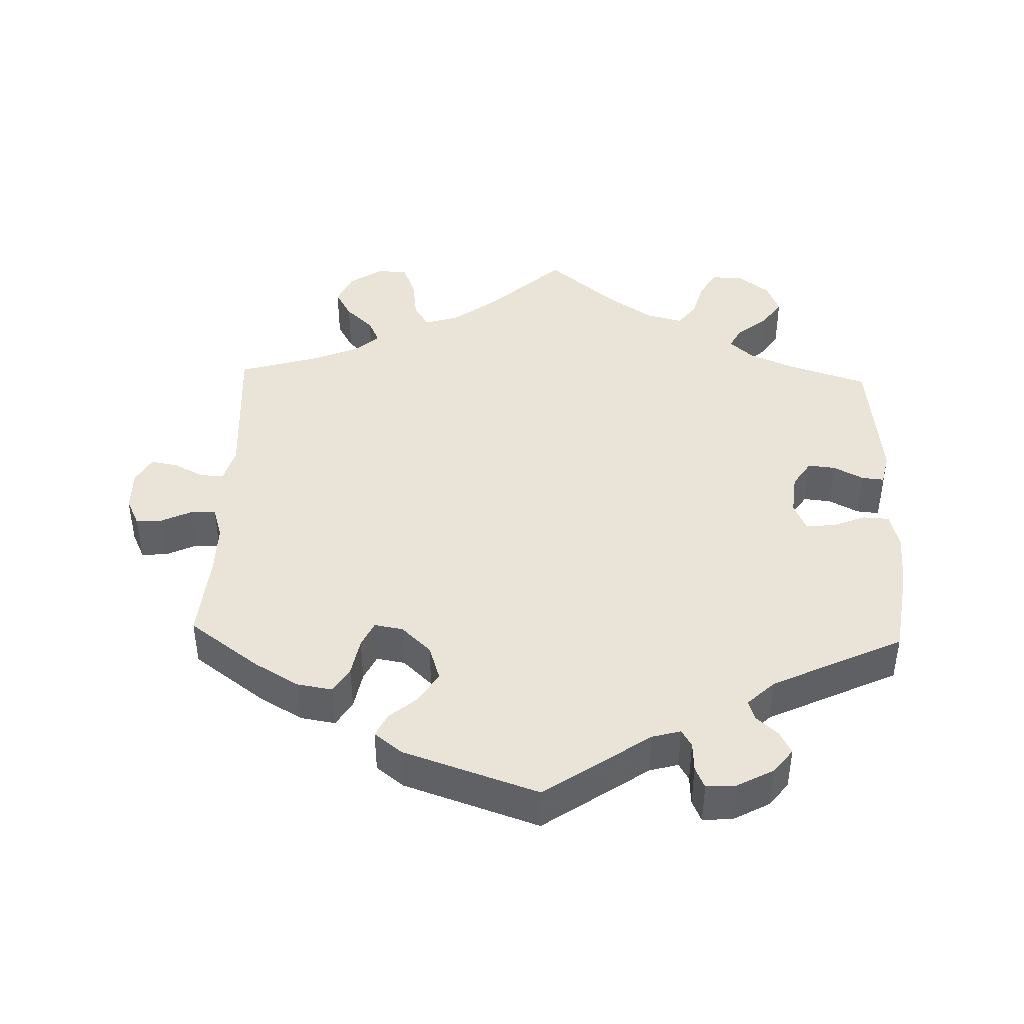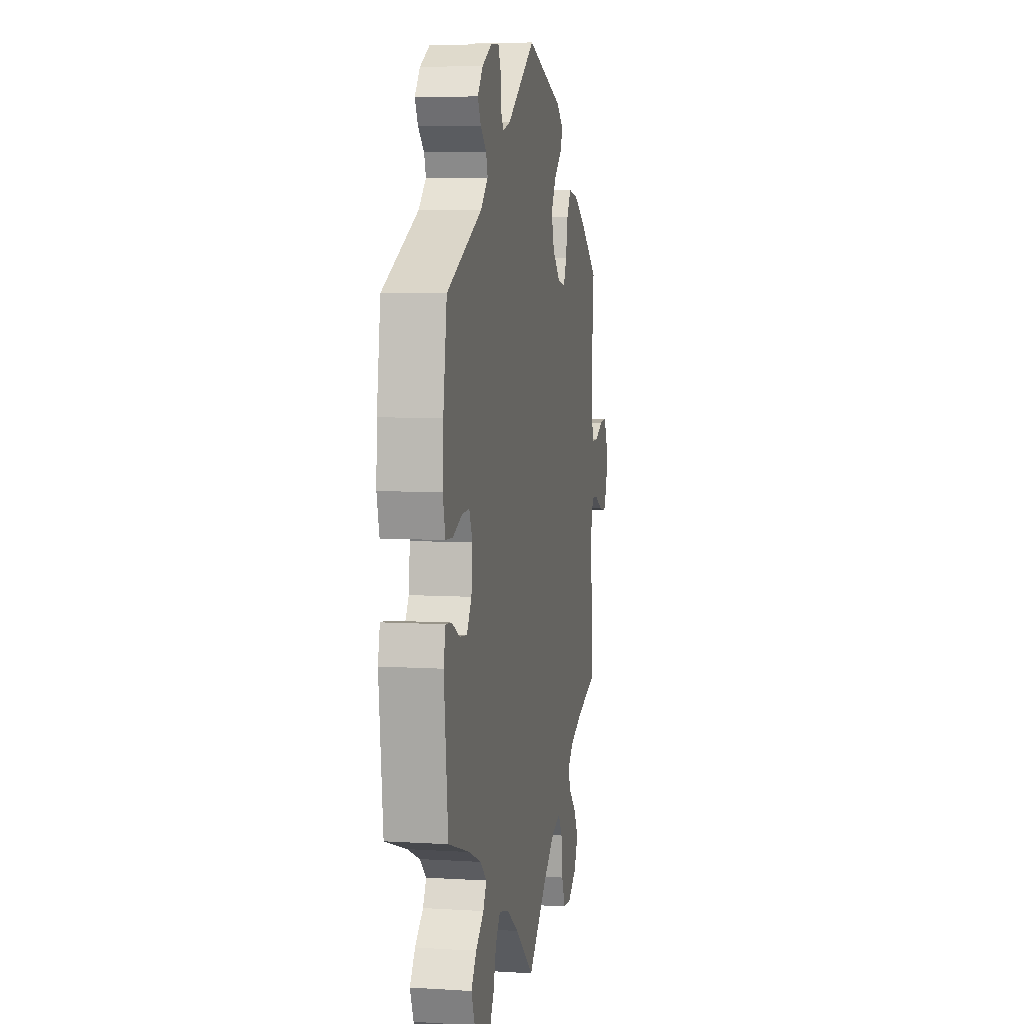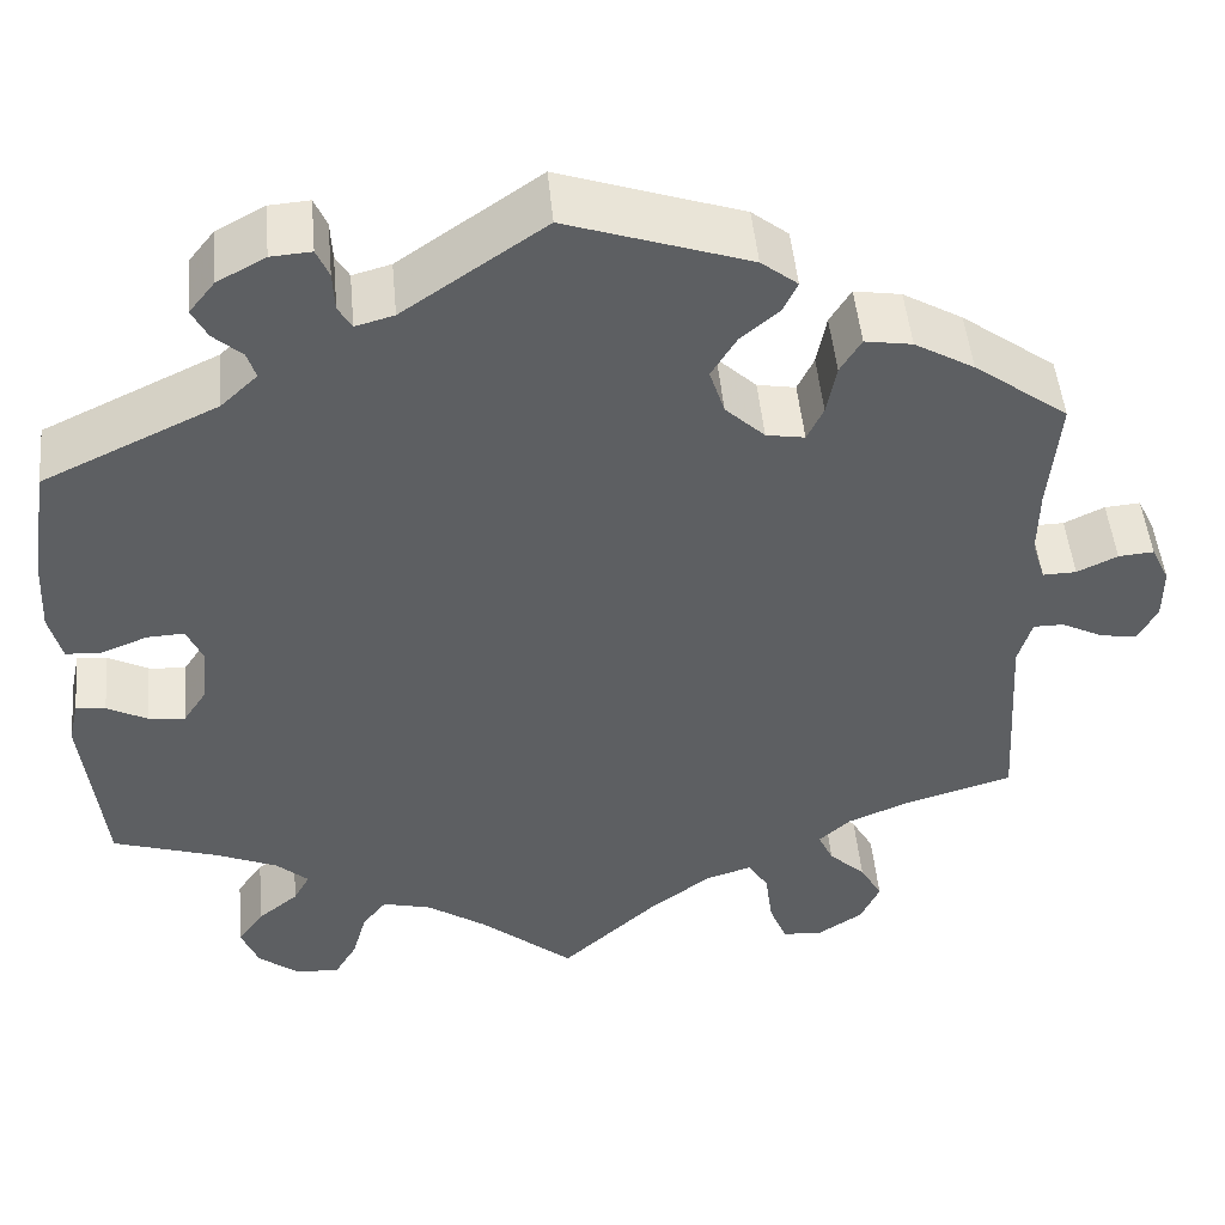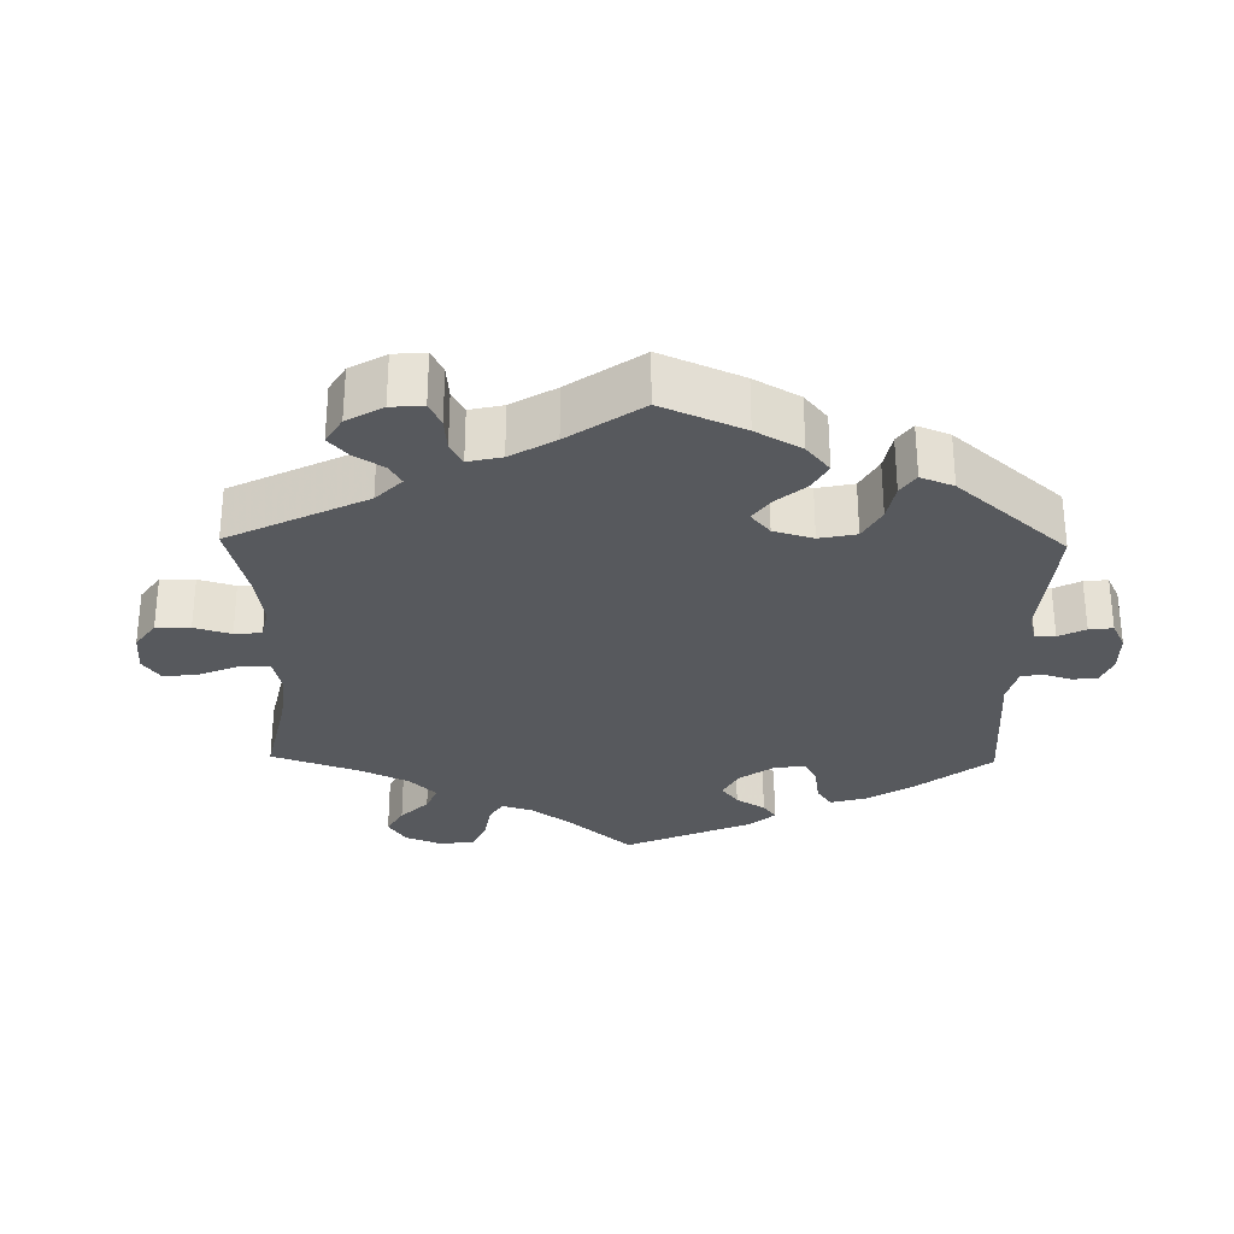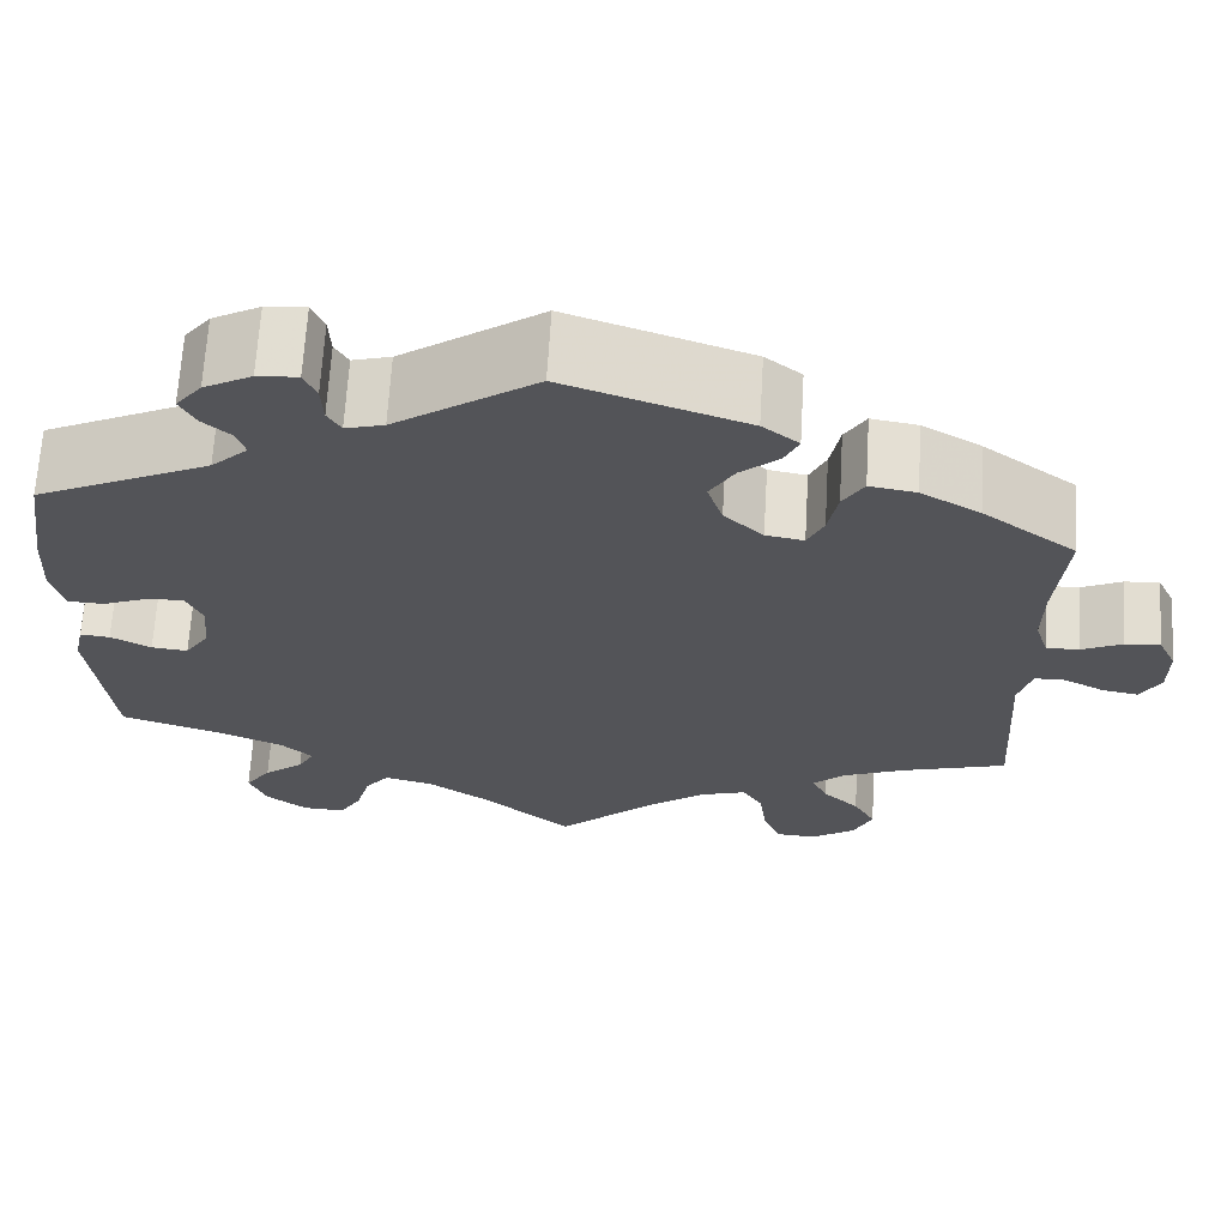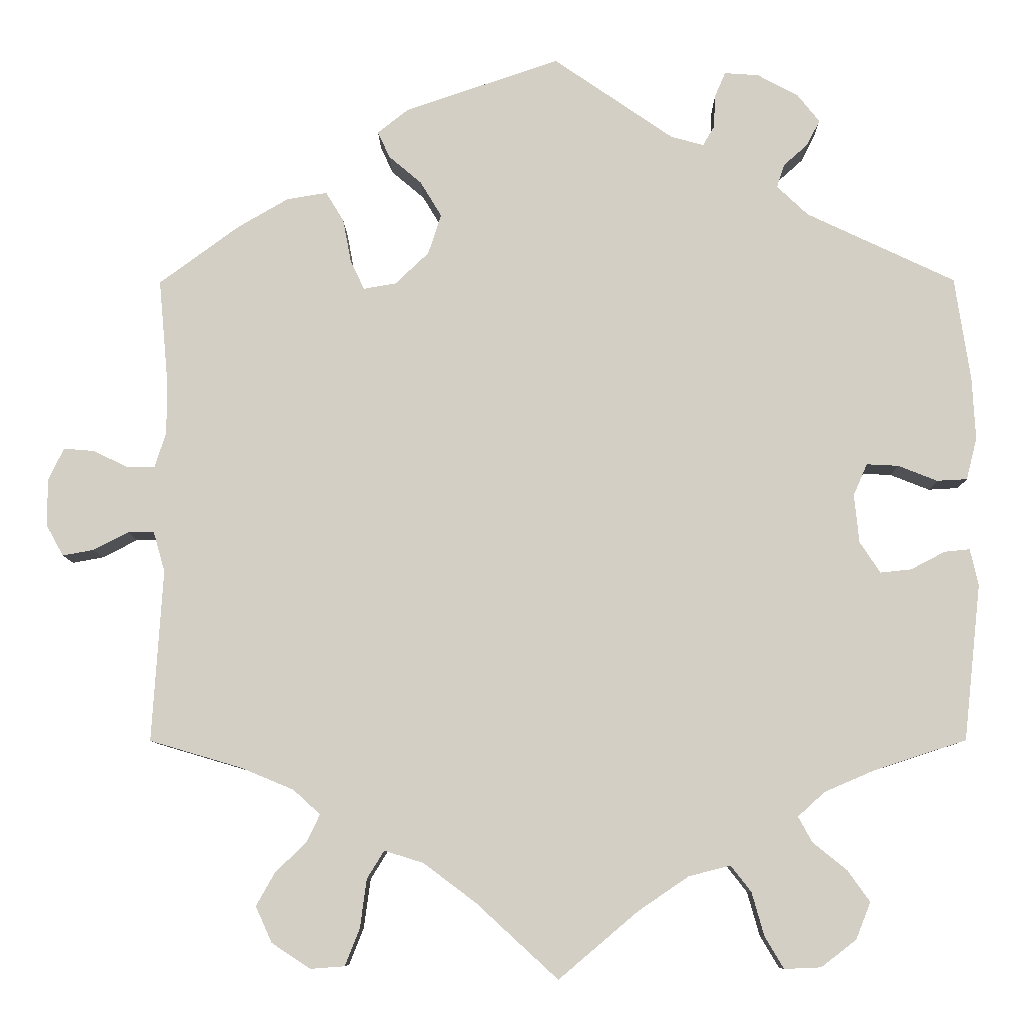
<metadata>
{"format":"obj","ext":"obj","renderer":"f3d","projection":"perspective","resolution":1024,"background":"white","views":[{"elev":42.9,"azim":1.8,"up":"+Y"},{"elev":6.5,"azim":100.5,"up":"+Z"},{"elev":48.8,"azim":174.7,"up":"+Z"},{"elev":-29.4,"azim":-61.0,"up":"+Y"},{"elev":66.4,"azim":-176.6,"up":"+Z"},{"elev":-8.6,"azim":0.7,"up":"+Z"}]}
</metadata>
<code>
v -0.488 0.07 -0.079
v -0.502 0.07 -0.03
v -0.534 0.07 -0.03
v -0.577 0.07 -0.052
v -0.615 0.07 -0.059
v -0.636 0.07 -0.021
v -0.636 0.07 0.036
v -0.617 0.07 0.076
v -0.58 0.07 0.073
v -0.538 0.07 0.053
v -0.503 0.07 0.052
v -0.489 0.07 0.097
v -0.49 0.07 0.168
v -0.501 0.07 0.289
v -0.403 0.07 0.361
v -0.341 0.07 0.397
v -0.292 0.07 0.405
v -0.27 0.07 0.369
v -0.26 0.07 0.316
v -0.243 0.07 0.28
v -0.203 0.07 0.287
v -0.162 0.07 0.326
v -0.146 0.07 0.375
v -0.172 0.07 0.418
v -0.212 0.07 0.452
v -0.227 0.07 0.484
v -0.189 0.07 0.514
v 0 0.07 0.578
v 0.147 0.07 0.477
v 0.187 0.07 0.466
v 0.201 0.07 0.49
v 0.203 0.07 0.531
v 0.216 0.07 0.561
v 0.258 0.07 0.558
v 0.308 0.07 0.531
v 0.335 0.07 0.497
v 0.319 0.07 0.466
v 0.289 0.07 0.439
v 0.28 0.07 0.411
v 0.318 0.07 0.375
v 0.5 0.07 0.289
v 0.519 0.07 0.162
v 0.523 0.07 0.086
v 0.51 0.07 0.035
v 0.473 0.07 0.033
v 0.425 0.07 0.052
v 0.386 0.07 0.054
v 0.369 0.07 0.015
v 0.375 0.07 -0.044
v 0.4 0.07 -0.082
v 0.438 0.07 -0.078
v 0.48 0.07 -0.056
v 0.511 0.07 -0.053
v 0.521 0.07 -0.098
v 0.5 0.07 -0.289
v 0.389 0.07 -0.325
v 0.326 0.07 -0.352
v 0.293 0.07 -0.382
v 0.31 0.07 -0.413
v 0.352 0.07 -0.447
v 0.379 0.07 -0.485
v 0.361 0.07 -0.53
v 0.318 0.07 -0.563
v 0.273 0.07 -0.565
v 0.25 0.07 -0.526
v 0.235 0.07 -0.473
v 0.21 0.07 -0.441
v 0.159 0.07 -0.454
v 0.097 0.07 -0.496
v 0 0.07 -0.578
v -0.1 0.07 -0.486
v -0.164 0.07 -0.438
v -0.212 0.07 -0.423
v -0.233 0.07 -0.457
v -0.241 0.07 -0.517
v -0.259 0.07 -0.562
v -0.301 0.07 -0.565
v -0.348 0.07 -0.534
v -0.368 0.07 -0.49
v -0.345 0.07 -0.449
v -0.307 0.07 -0.413
v -0.291 0.07 -0.379
v -0.324 0.07 -0.349
v -0.389 0.07 -0.322
v -0.501 0.07 -0.289
v -0.488 0 -0.079
v -0.502 0 -0.03
v -0.534 0 -0.03
v -0.577 0 -0.052
v -0.615 0 -0.059
v -0.636 0 -0.021
v -0.636 0 0.036
v -0.617 0 0.076
v -0.58 0 0.073
v -0.538 0 0.053
v -0.503 0 0.052
v -0.489 0 0.097
v -0.49 0 0.168
v -0.501 0 0.289
v -0.403 0 0.361
v -0.341 0 0.397
v -0.292 0 0.405
v -0.27 0 0.369
v -0.26 0 0.316
v -0.243 0 0.28
v -0.203 0 0.287
v -0.162 0 0.326
v -0.146 0 0.375
v -0.172 0 0.418
v -0.212 0 0.452
v -0.227 0 0.484
v -0.189 0 0.514
v 0 0 0.578
v 0.147 0 0.477
v 0.187 0 0.466
v 0.201 0 0.49
v 0.203 0 0.531
v 0.216 0 0.561
v 0.258 0 0.558
v 0.308 0 0.531
v 0.335 0 0.497
v 0.319 0 0.466
v 0.289 0 0.439
v 0.28 0 0.411
v 0.318 0 0.375
v 0.5 0 0.289
v 0.519 0 0.162
v 0.523 0 0.086
v 0.51 0 0.035
v 0.473 0 0.033
v 0.425 0 0.052
v 0.386 0 0.054
v 0.369 0 0.015
v 0.375 0 -0.044
v 0.4 0 -0.082
v 0.438 0 -0.078
v 0.48 0 -0.056
v 0.511 0 -0.053
v 0.521 0 -0.098
v 0.5 0 -0.289
v 0.389 0 -0.325
v 0.326 0 -0.352
v 0.293 0 -0.382
v 0.31 0 -0.413
v 0.352 0 -0.447
v 0.379 0 -0.485
v 0.361 0 -0.53
v 0.318 0 -0.563
v 0.273 0 -0.565
v 0.25 0 -0.526
v 0.235 0 -0.473
v 0.21 0 -0.441
v 0.159 0 -0.454
v 0.097 0 -0.496
v 0 0 -0.578
v -0.1 0 -0.486
v -0.164 0 -0.438
v -0.212 0 -0.423
v -0.233 0 -0.457
v -0.241 0 -0.517
v -0.259 0 -0.562
v -0.301 0 -0.565
v -0.348 0 -0.534
v -0.368 0 -0.49
v -0.345 0 -0.449
v -0.307 0 -0.413
v -0.291 0 -0.379
v -0.324 0 -0.349
v -0.389 0 -0.322
v -0.501 0 -0.289
f 84 85 1
f 83 84 1 2
f 82 83 2
f 78 79 80 81
f 78 81 82
f 77 78 82
f 74 75 76 77
f 73 74 77 82
f 72 73 82 2
f 69 70 71
f 68 69 71 72
f 67 68 72 2
f 63 64 65 66
f 63 66 67
f 62 63 67
f 59 60 61 62
f 58 59 62 67
f 57 58 67 2
f 53 54 55 56
f 51 52 53 56
f 50 51 56 57
f 49 50 57 2
f 43 44 45 46
f 43 46 47
f 40 41 42 43
f 39 40 43 47
f 35 36 37 38
f 35 38 39
f 34 35 39
f 31 32 33 34
f 30 31 34 39
f 29 30 39 47
f 24 25 26 27
f 23 24 27 28
f 22 23 28 29
f 16 17 18 19
f 16 19 20
f 13 14 15 16
f 12 13 16 20
f 11 12 20 21
f 7 8 9 10
f 7 10 11
f 6 7 11
f 3 4 5 6
f 2 3 6 11
f 48 49 2 11
f 21 22 29 47
f 11 21 47 48
f 86 170 169
f 87 86 169 168
f 87 168 167
f 166 165 164 163
f 167 166 163
f 167 163 162
f 162 161 160 159
f 167 162 159 158
f 87 167 158 157
f 156 155 154
f 157 156 154 153
f 87 157 153 152
f 151 150 149 148
f 152 151 148
f 152 148 147
f 147 146 145 144
f 152 147 144 143
f 87 152 143 142
f 141 140 139 138
f 141 138 137 136
f 142 141 136 135
f 87 142 135 134
f 131 130 129 128
f 132 131 128
f 128 127 126 125
f 132 128 125 124
f 123 122 121 120
f 124 123 120
f 124 120 119
f 119 118 117 116
f 124 119 116 115
f 132 124 115 114
f 112 111 110 109
f 113 112 109 108
f 114 113 108 107
f 104 103 102 101
f 105 104 101
f 101 100 99 98
f 105 101 98 97
f 106 105 97 96
f 95 94 93 92
f 96 95 92
f 96 92 91
f 91 90 89 88
f 96 91 88 87
f 96 87 134 133
f 132 114 107 106
f 133 132 106 96
f 1 86 87 2
f 2 87 88 3
f 3 88 89 4
f 4 89 90 5
f 5 90 91 6
f 6 91 92 7
f 7 92 93 8
f 8 93 94 9
f 9 94 95 10
f 10 95 96 11
f 11 96 97 12
f 12 97 98 13
f 13 98 99 14
f 14 99 100 15
f 15 100 101 16
f 16 101 102 17
f 17 102 103 18
f 18 103 104 19
f 19 104 105 20
f 20 105 106 21
f 21 106 107 22
f 22 107 108 23
f 23 108 109 24
f 24 109 110 25
f 25 110 111 26
f 26 111 112 27
f 27 112 113 28
f 28 113 114 29
f 29 114 115 30
f 30 115 116 31
f 31 116 117 32
f 32 117 118 33
f 33 118 119 34
f 34 119 120 35
f 35 120 121 36
f 36 121 122 37
f 37 122 123 38
f 38 123 124 39
f 39 124 125 40
f 40 125 126 41
f 41 126 127 42
f 42 127 128 43
f 43 128 129 44
f 44 129 130 45
f 45 130 131 46
f 46 131 132 47
f 47 132 133 48
f 48 133 134 49
f 49 134 135 50
f 50 135 136 51
f 51 136 137 52
f 52 137 138 53
f 53 138 139 54
f 54 139 140 55
f 55 140 141 56
f 56 141 142 57
f 57 142 143 58
f 58 143 144 59
f 59 144 145 60
f 60 145 146 61
f 61 146 147 62
f 62 147 148 63
f 63 148 149 64
f 64 149 150 65
f 65 150 151 66
f 66 151 152 67
f 67 152 153 68
f 68 153 154 69
f 69 154 155 70
f 70 155 156 71
f 71 156 157 72
f 72 157 158 73
f 73 158 159 74
f 74 159 160 75
f 75 160 161 76
f 76 161 162 77
f 77 162 163 78
f 78 163 164 79
f 79 164 165 80
f 80 165 166 81
f 81 166 167 82
f 82 167 168 83
f 83 168 169 84
f 84 169 170 85
f 85 170 86 1

</code>
